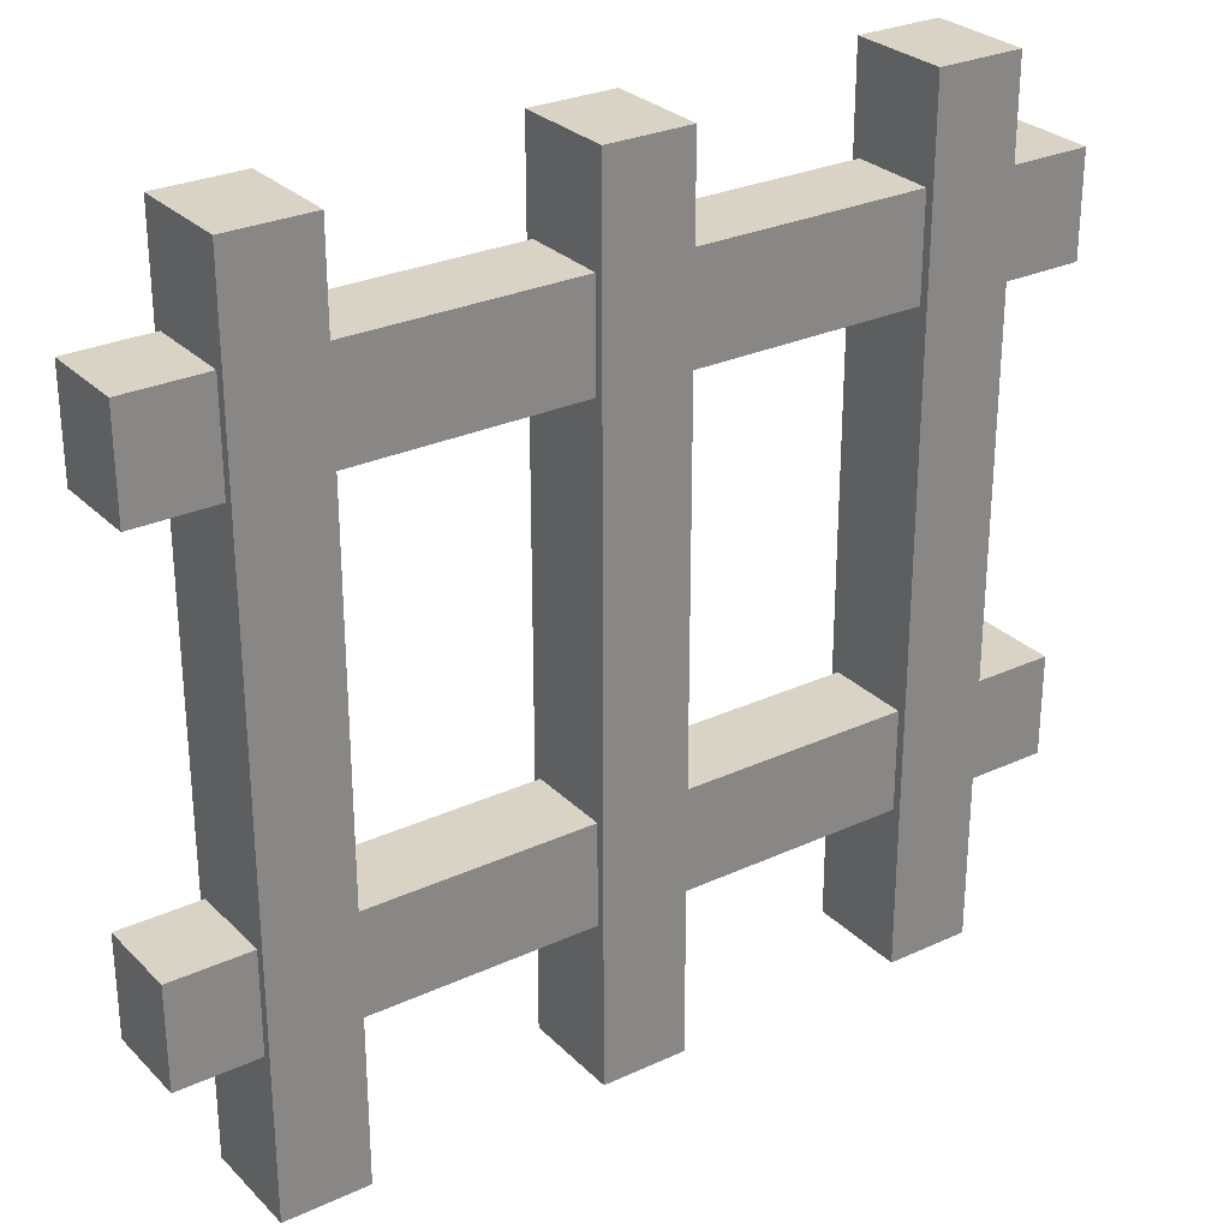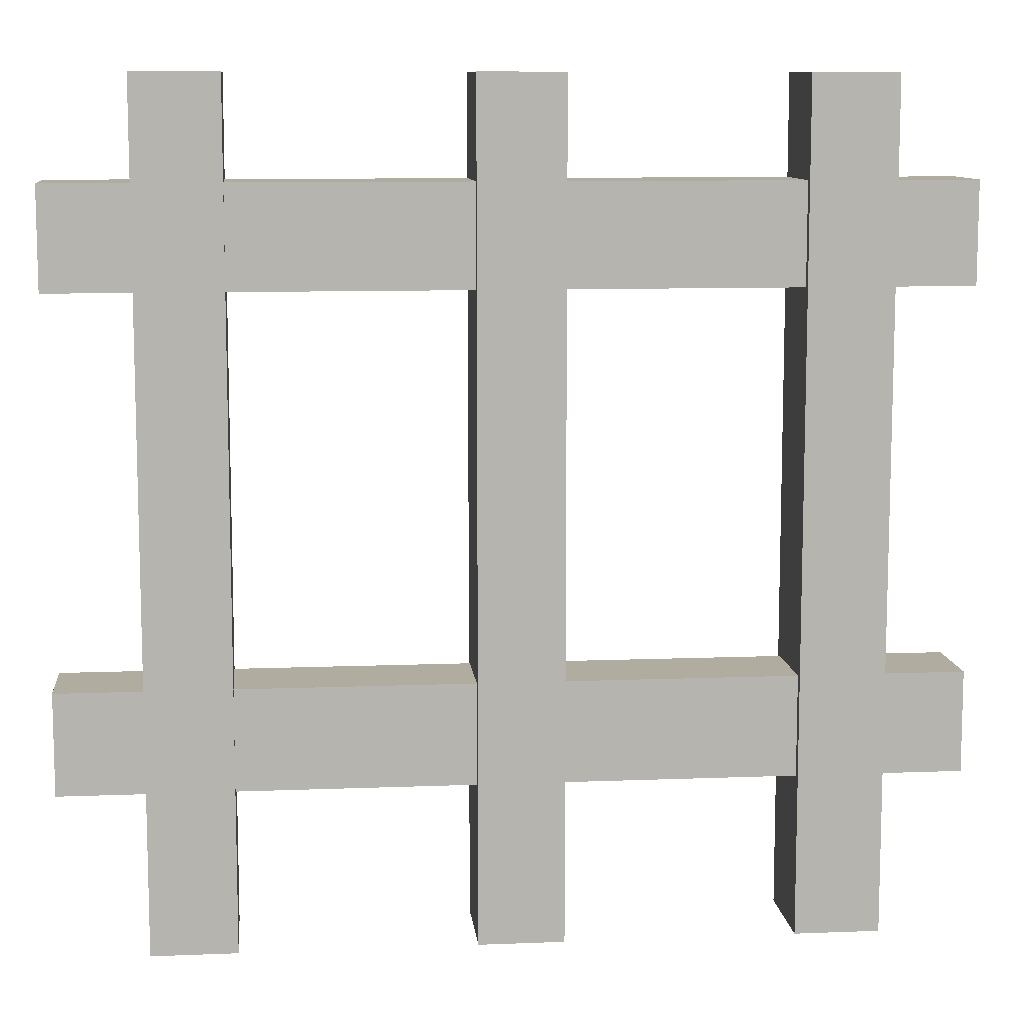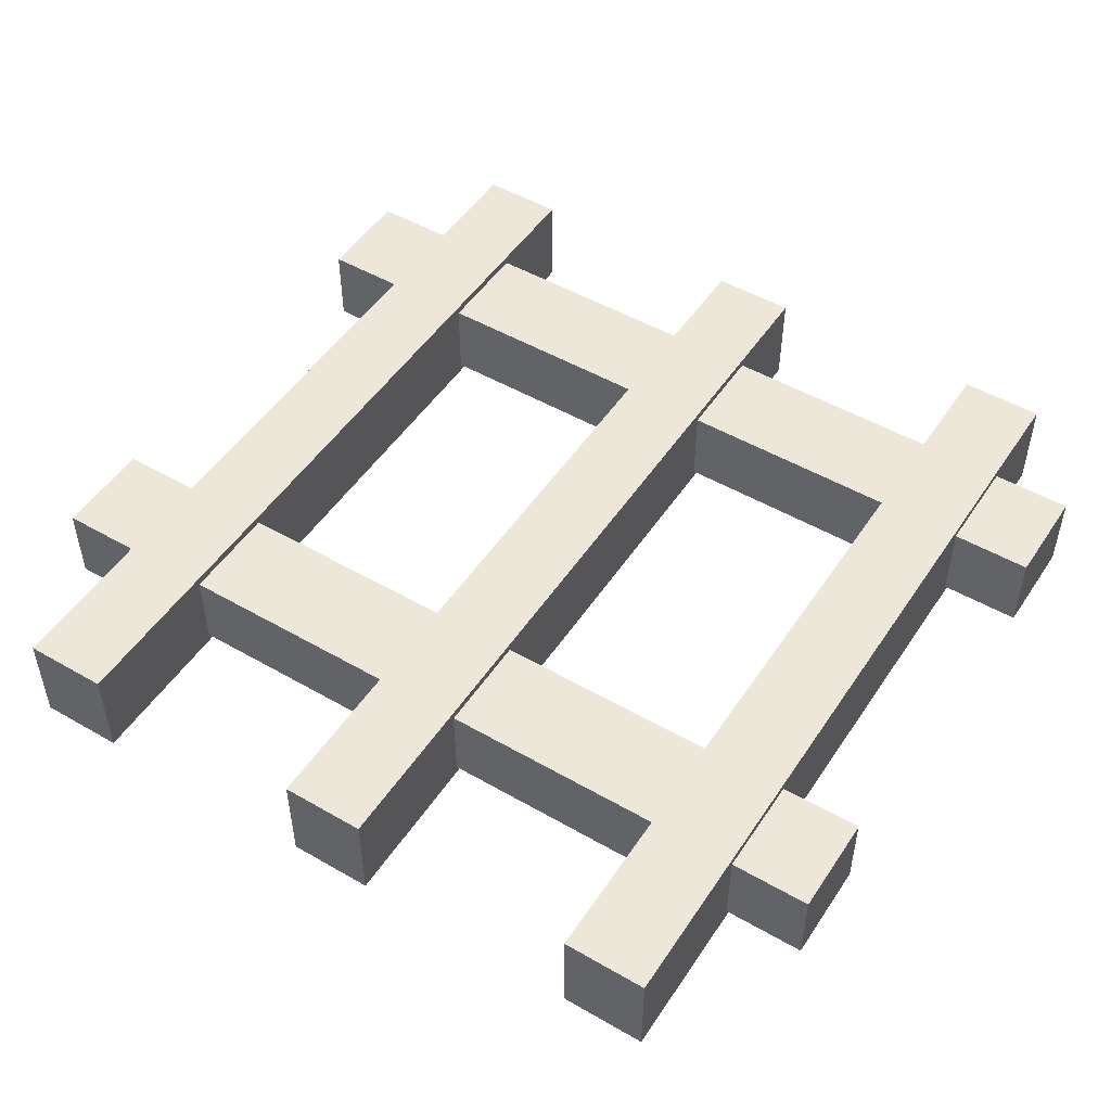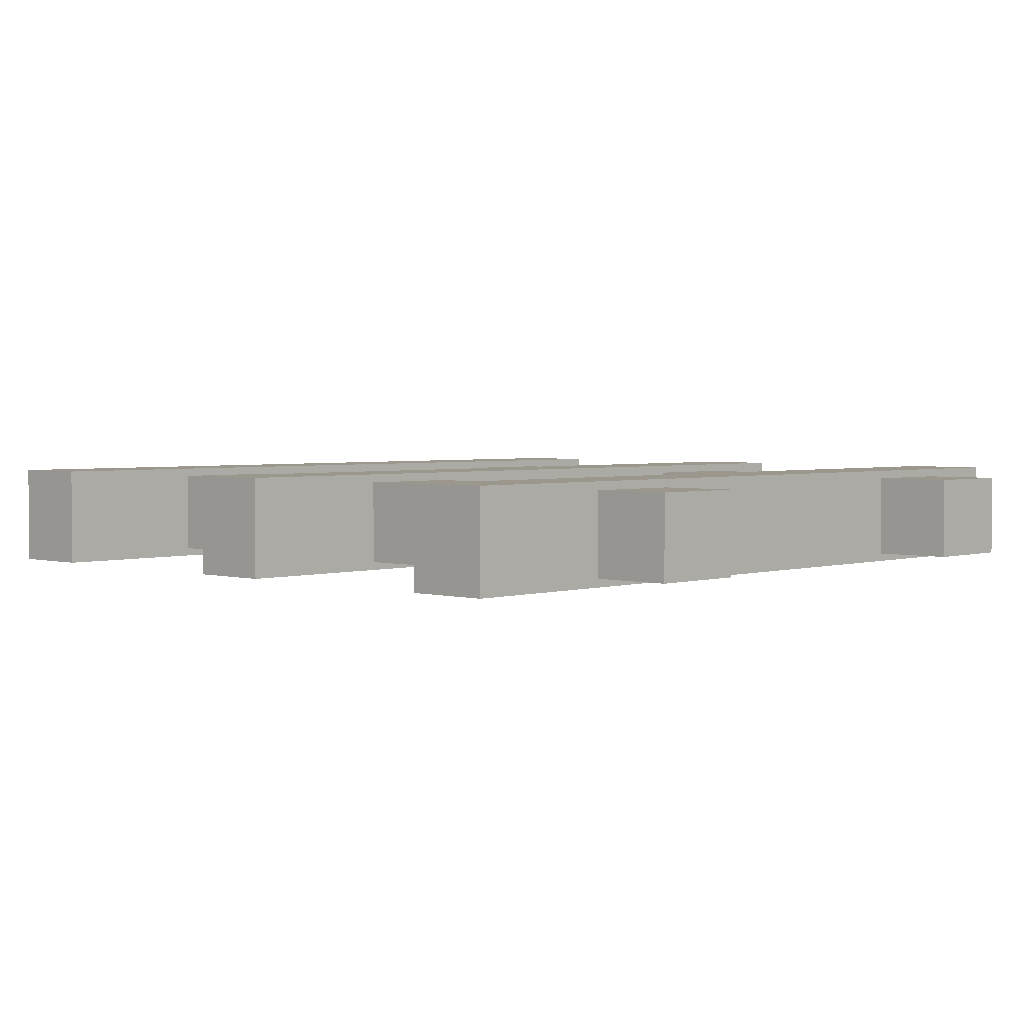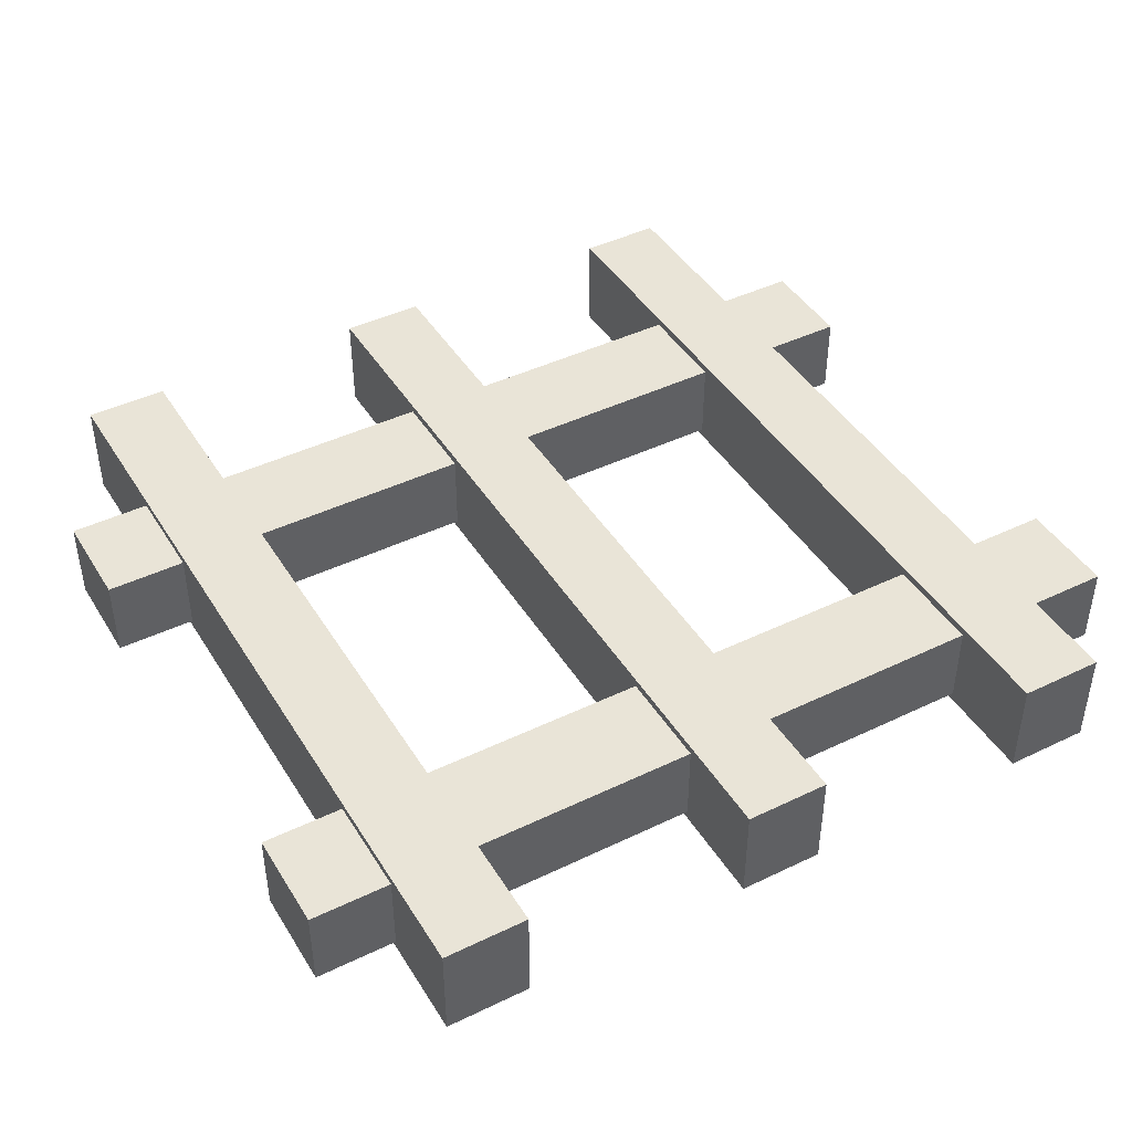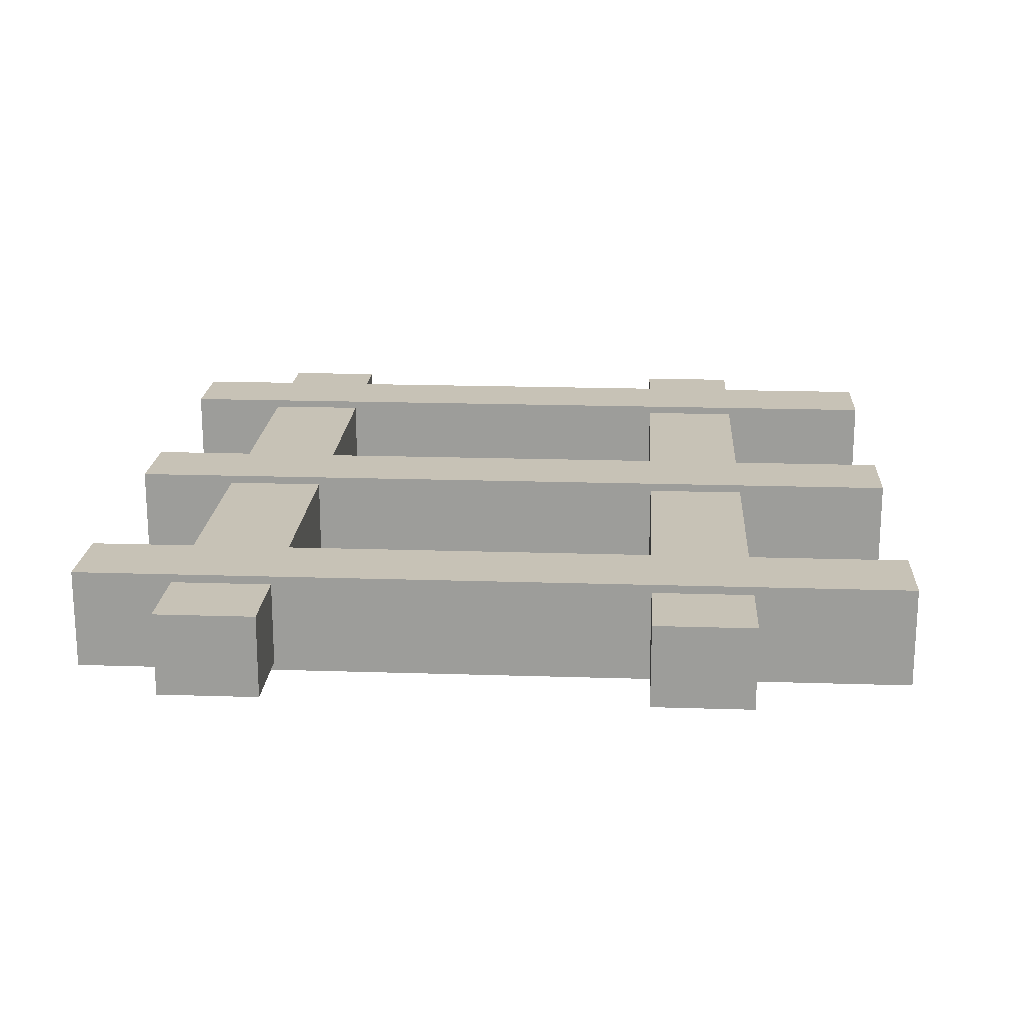
<metadata>
{"format":"obj","ext":"obj","renderer":"f3d","projection":"perspective","resolution":1024,"background":"white","views":[{"elev":28.3,"azim":145.2,"up":"+Y"},{"elev":9.9,"azim":-5.8,"up":"+Y"},{"elev":49.9,"azim":32.4,"up":"+Z"},{"elev":2.8,"azim":43.6,"up":"+Z"},{"elev":43.5,"azim":150.4,"up":"+Z"},{"elev":19.1,"azim":-86.5,"up":"+Z"}]}
</metadata>
<code>
o Cube.002_Cube.000
v -0.5408 0.3804 -0.04082
v -0.5408 0.3804 0.05918
v 0.5108 0.3804 0.05918
v 0.5108 0.3804 -0.04082
v -0.5408 0.2604 0.05918
v 0.5108 0.2604 0.05918
v -0.5408 0.2604 -0.04082
v 0.5108 0.2604 -0.04082
v -0.3376 0.5 0.06918
v -0.4385 0.5 0.06918
v -0.4385 -0.5 0.06918
v -0.3376 -0.5 0.06918
v -0.4385 0.5 -0.05082
v -0.4385 -0.5 -0.05082
v -0.3376 0.5 -0.05082
v -0.3376 -0.5 -0.05082
v -0.5408 -0.19 -0.04082
v -0.5408 -0.19 0.05918
v 0.5108 -0.19 0.05918
v 0.5108 -0.19 -0.04082
v -0.5408 -0.31 0.05918
v 0.5108 -0.31 0.05918
v -0.5408 -0.31 -0.04082
v 0.5108 -0.31 -0.04082
v 0.4144 0.5 0.06918
v 0.3136 0.5 0.06918
v 0.3136 -0.5 0.06918
v 0.4144 -0.5 0.06918
v 0.3136 0.5 -0.05082
v 0.3136 -0.5 -0.05082
v 0.4144 0.5 -0.05082
v 0.4144 -0.5 -0.05082
v 0.0405 0.5 0.06918
v -0.06034 0.5 0.06918
v -0.06034 -0.5 0.06918
v 0.0405 -0.5 0.06918
v -0.06034 0.5 -0.05082
v -0.06034 -0.5 -0.05082
v 0.0405 0.5 -0.05082
v 0.0405 -0.5 -0.05082
f 1 2 3 4
f 2 5 6 3
f 5 7 8 6
f 7 1 4 8
f 4 3 6 8
f 7 5 2 1
f 9 10 11 12
f 10 13 14 11
f 13 15 16 14
f 15 9 12 16
f 12 11 14 16
f 15 13 10 9
f 17 18 19 20
f 18 21 22 19
f 21 23 24 22
f 23 17 20 24
f 20 19 22 24
f 23 21 18 17
f 25 26 27 28
f 26 29 30 27
f 29 31 32 30
f 31 25 28 32
f 28 27 30 32
f 31 29 26 25
f 33 34 35 36
f 34 37 38 35
f 37 39 40 38
f 39 33 36 40
f 36 35 38 40
f 39 37 34 33

</code>
